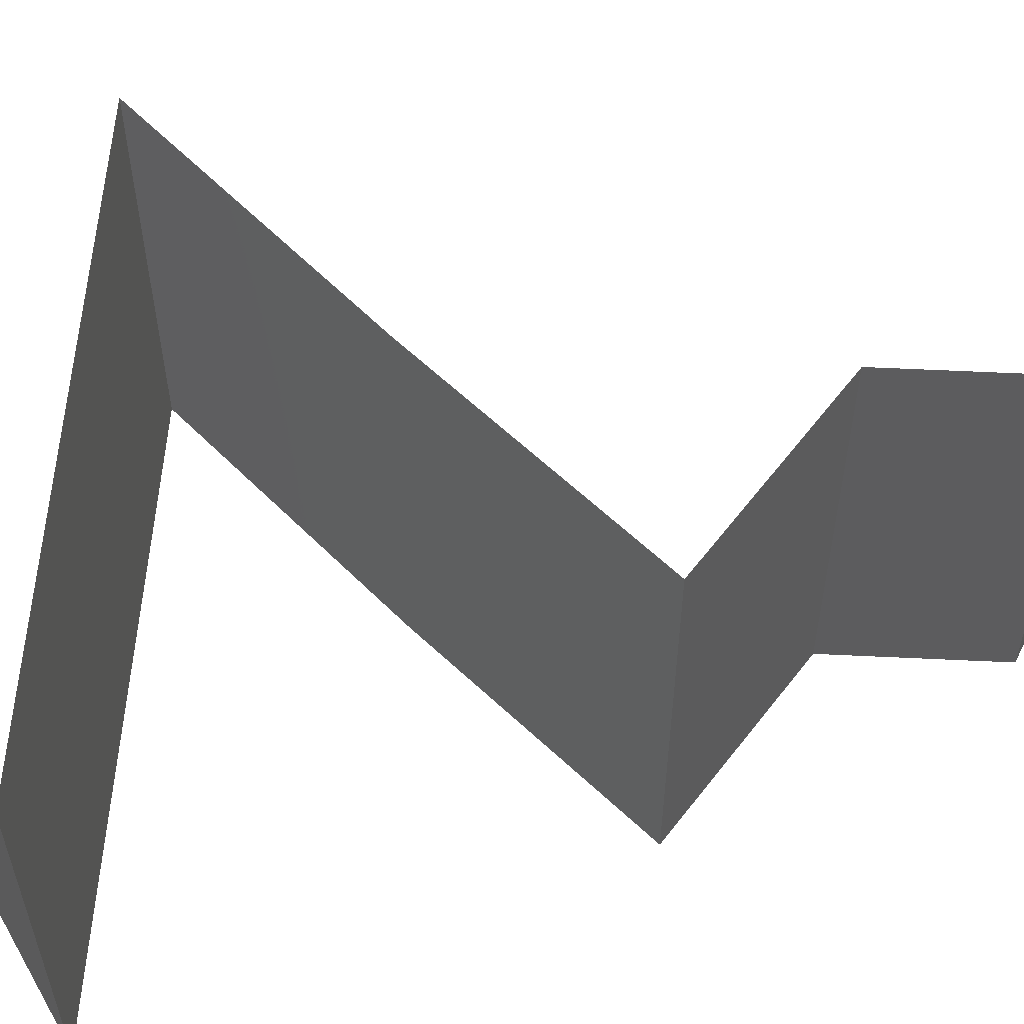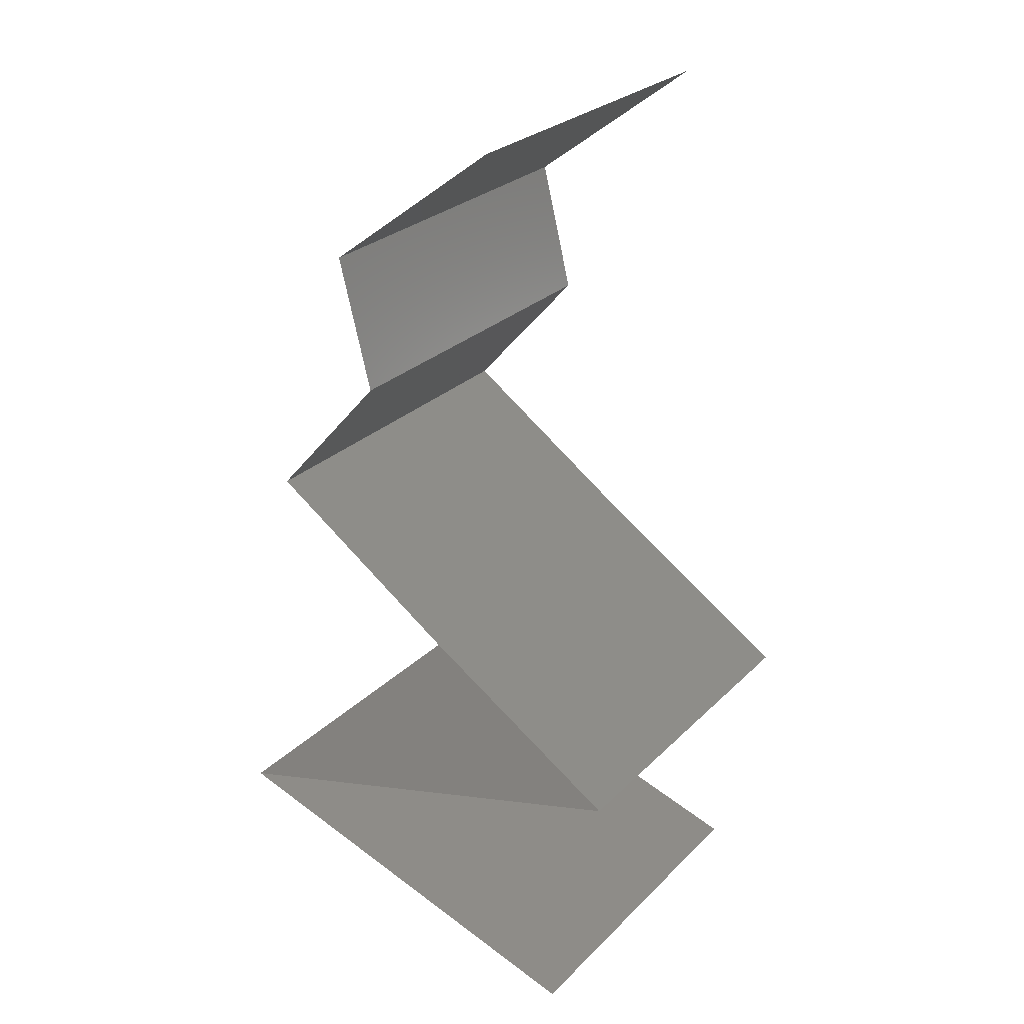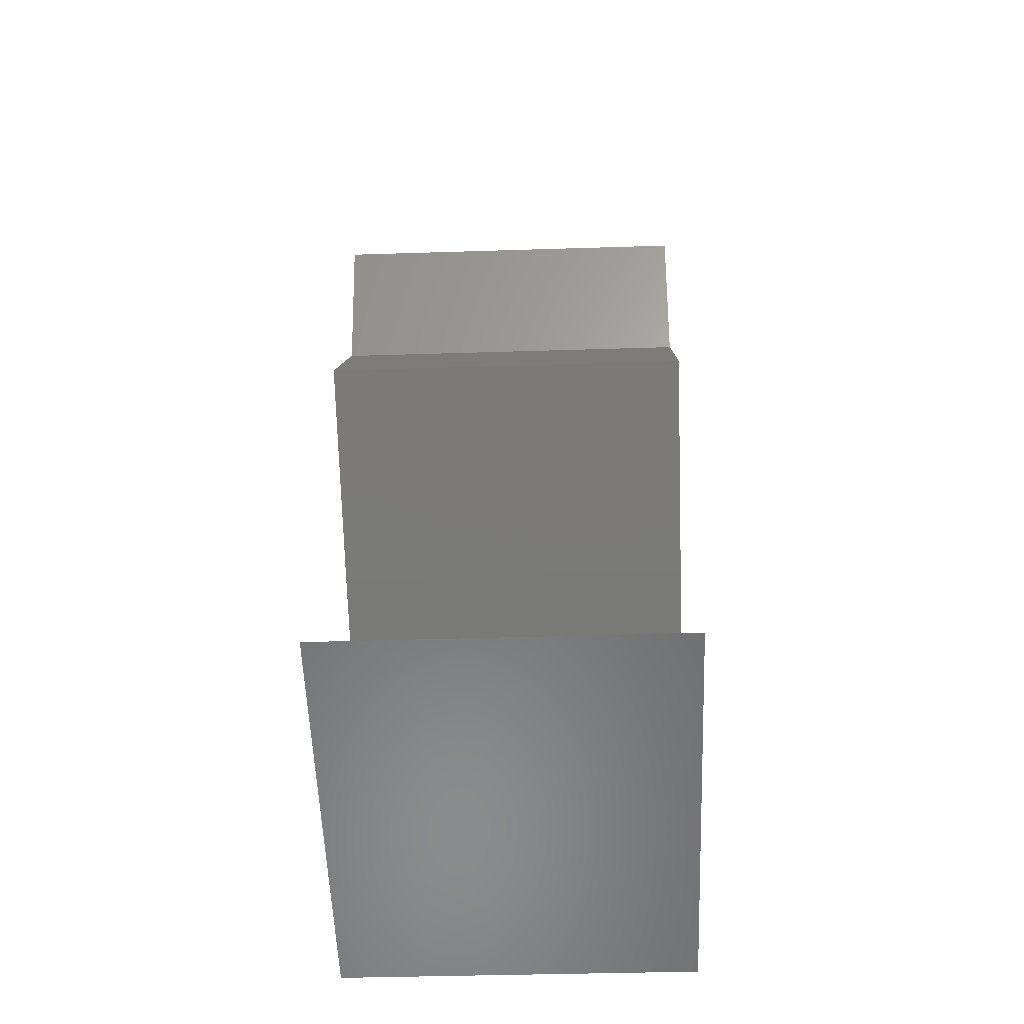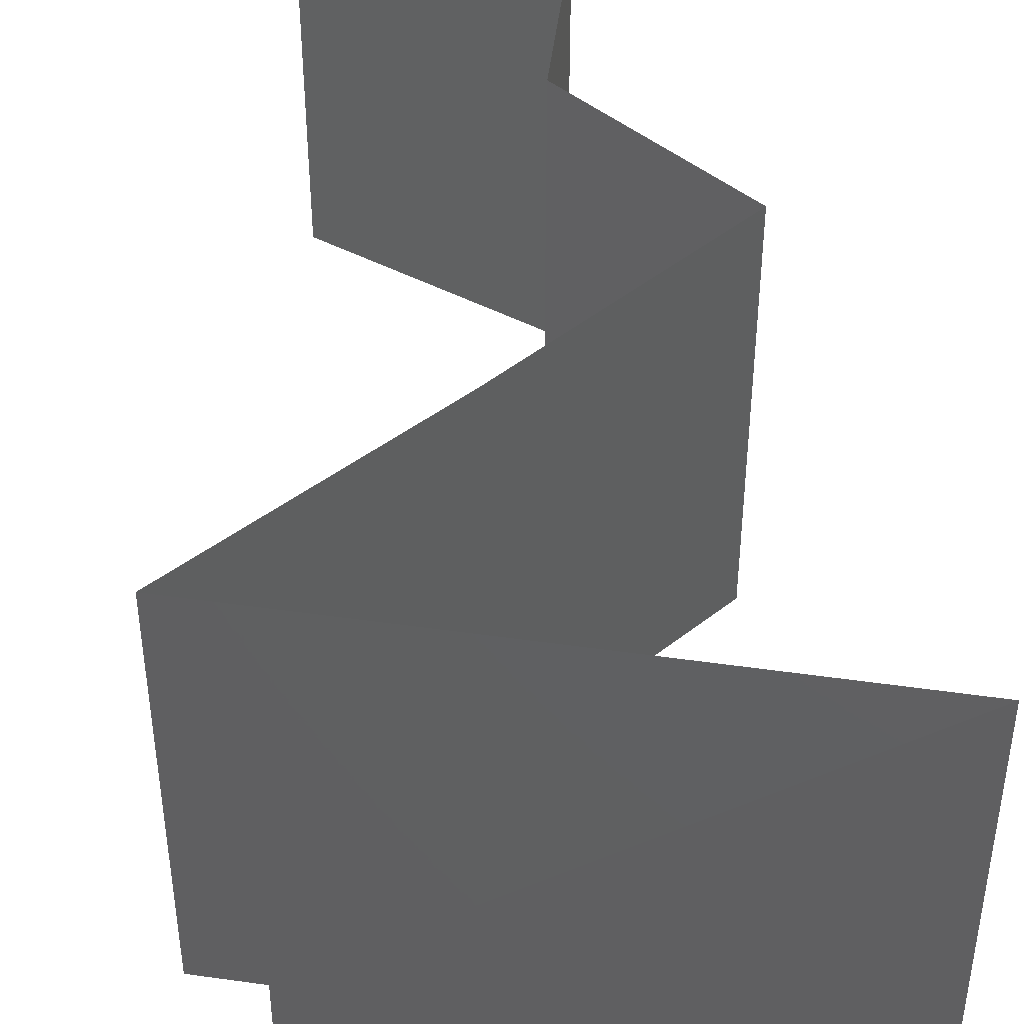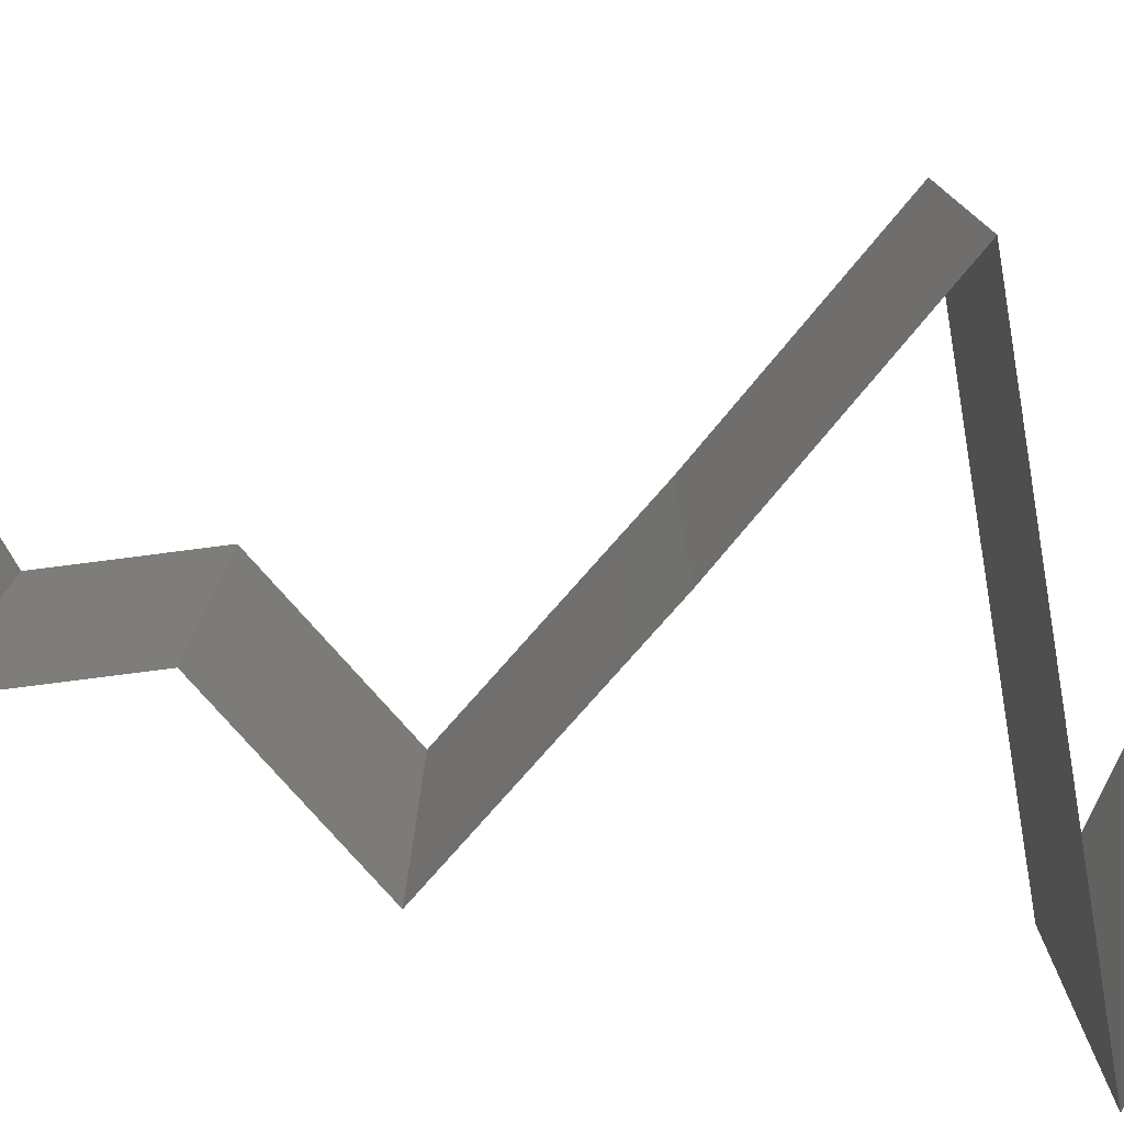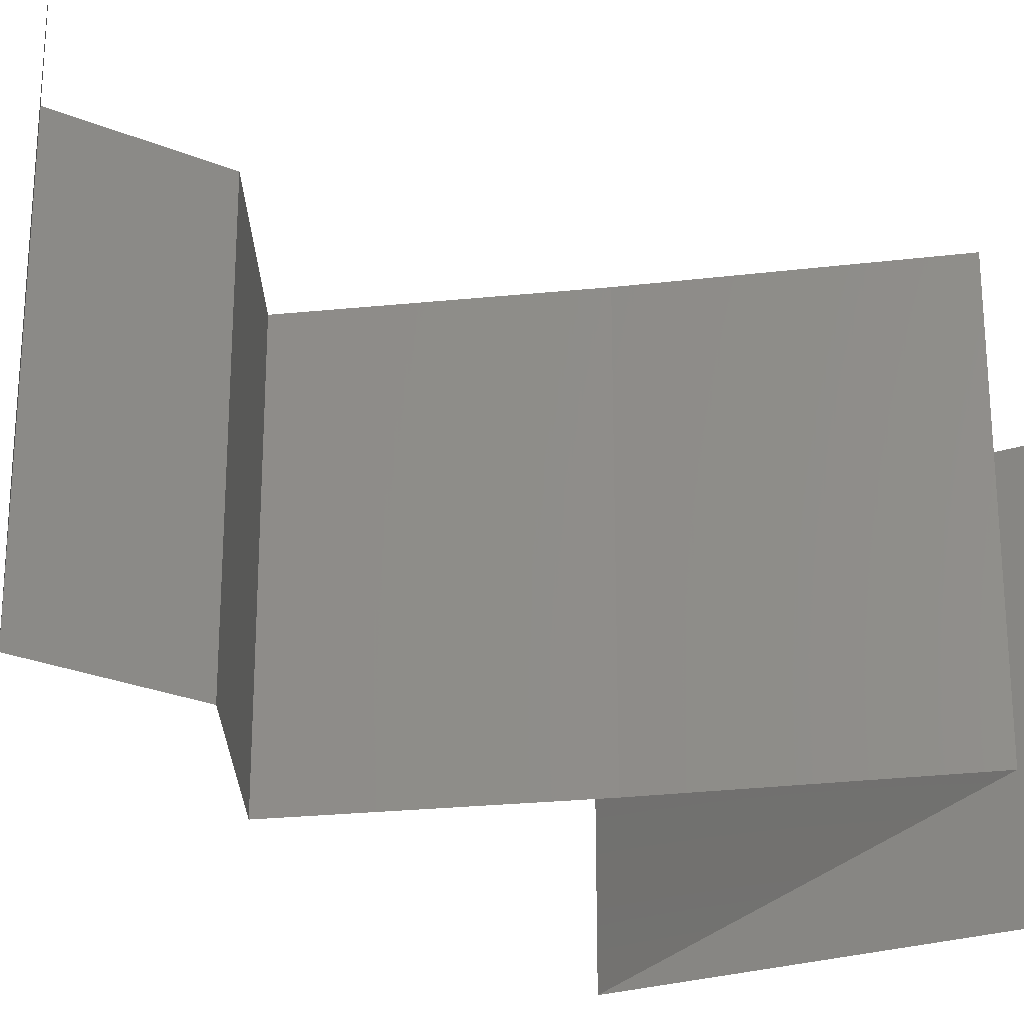
<metadata>
{"format":"stl","ext":"stl","renderer":"f3d","projection":"perspective","resolution":1024,"background":"white","views":[{"elev":60.3,"azim":78.7,"up":"+Z"},{"elev":26.9,"azim":-145.8,"up":"+Y"},{"elev":-38.9,"azim":92.3,"up":"+Y"},{"elev":47.7,"azim":-6.9,"up":"+Z"},{"elev":-79.4,"azim":-96.8,"up":"+Z"},{"elev":-27.1,"azim":-136.4,"up":"+Z"}]}
</metadata>
<code>
# stl→obj: 49 verts, 68 faces
v 0.03994 0.05088 0.02
v 0.03029 0.05814 0.02
v 0.03511 0.05451 0.01408
v 0.03029 0.05814 0
v 0.03994 0.05088 0
v 0.03511 0.05451 0.00602
v 0.03029 0.05814 0.01
v 0.03994 0.05088 0.01
v 0.03903 0.04724 0.015
v 0.03812 0.04361 0
v 0.03812 0.04361 0.01
v 0.03903 0.04724 0.005
v 0.03812 0.04361 0.02
v 0.04133 0.03997 0.015
v 0.04455 0.03634 0
v 0.04455 0.03634 0.01
v 0.04133 0.03997 0.005
v 0.04455 0.03634 0.02
v 0.03405 0.02907 0.01
v 0.0393 0.03271 0.02
v 0.0393 0.03271 0
v 0.03405 0.02907 0
v 0.03405 0.02907 0.02
v 0.0229 0.0218 0.01
v 0.02847 0.02544 0.02
v 0.02847 0.02544 0
v 0.0229 0.0218 0
v 0.0229 0.0218 0.02
v 0.03135 0.01938 0
v 0.02921 0.01999 0.0072
v 0.0398 0.01696 0.02
v 0.03135 0.01938 0.02
v 0.03541 0.01822 0.01278
v 0.04825 0.01454 0.01
v 0.04825 0.01454 0.02
v 0.04214 0.01629 0.01352
v 0.04825 0.01454 0
v 0.04157 0.01645 0.006951
v 0.02835 0.02024 0.014
v 0.0398 0.01696 0
v 0.03557 0.01817 0.005414
v 0.03705 0.0109 0
v 0.02585 0.007268 0
v 0.03464 0.01012 0.01105
v 0.02585 0.007268 0.01
v 0.02585 0.007268 0.02
v 0.03705 0.0109 0.02
v 0.04142 0.01232 0.007178
v 0.04188 0.01247 0.01366
f 1 2 3
f 4 5 6
f 2 7 3
f 5 8 6
f 7 6 3
f 7 4 6
f 6 8 3
f 8 1 3
f 1 8 9
f 10 11 12
f 8 5 12
f 11 13 9
f 5 10 12
f 13 1 9
f 8 11 9
f 11 8 12
f 13 11 14
f 15 16 17
f 11 10 17
f 16 18 14
f 16 11 17
f 18 13 14
f 11 16 14
f 10 15 17
f 19 20 16
f 21 19 16
f 21 16 15
f 16 20 18
f 19 21 22
f 20 19 23
f 24 25 19
f 26 24 19
f 26 19 22
f 19 25 23
f 24 26 27
f 25 24 28
f 27 29 30
f 24 27 30
f 31 32 33
f 34 35 36
f 37 34 38
f 33 32 39
f 28 24 39
f 35 31 36
f 40 37 38
f 29 41 30
f 33 41 38
f 29 40 41
f 30 33 39
f 33 38 36
f 31 33 36
f 32 28 39
f 41 33 30
f 41 40 38
f 38 34 36
f 24 30 39
f 42 43 44
f 45 46 44
f 46 47 44
f 37 42 48
f 47 35 49
f 34 37 48
f 42 44 48
f 35 34 49
f 47 49 44
f 44 49 48
f 49 34 48
f 43 45 44

</code>
